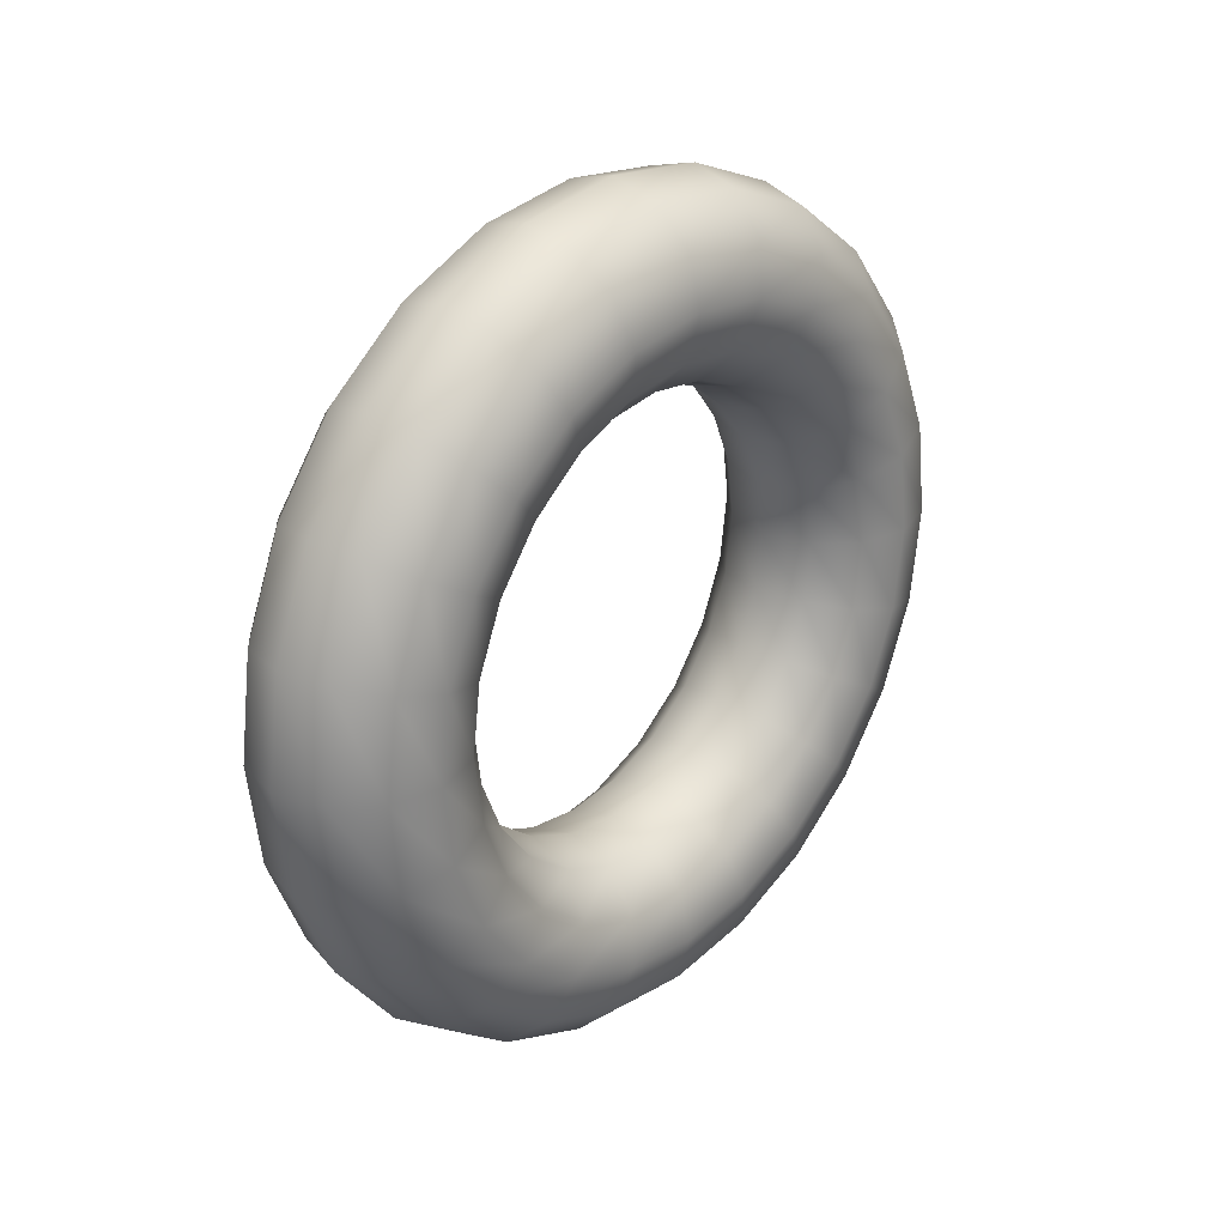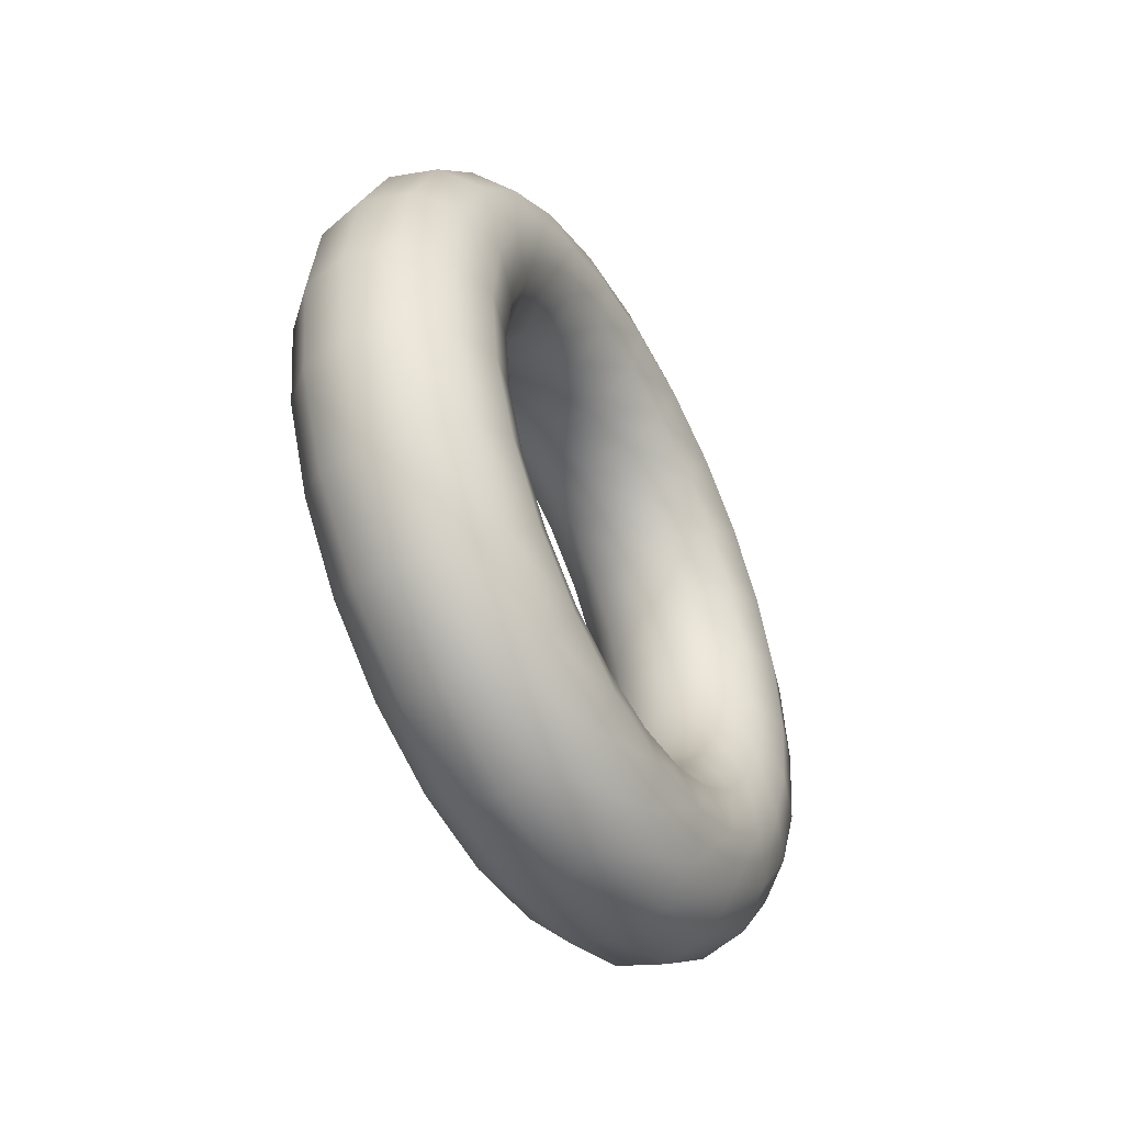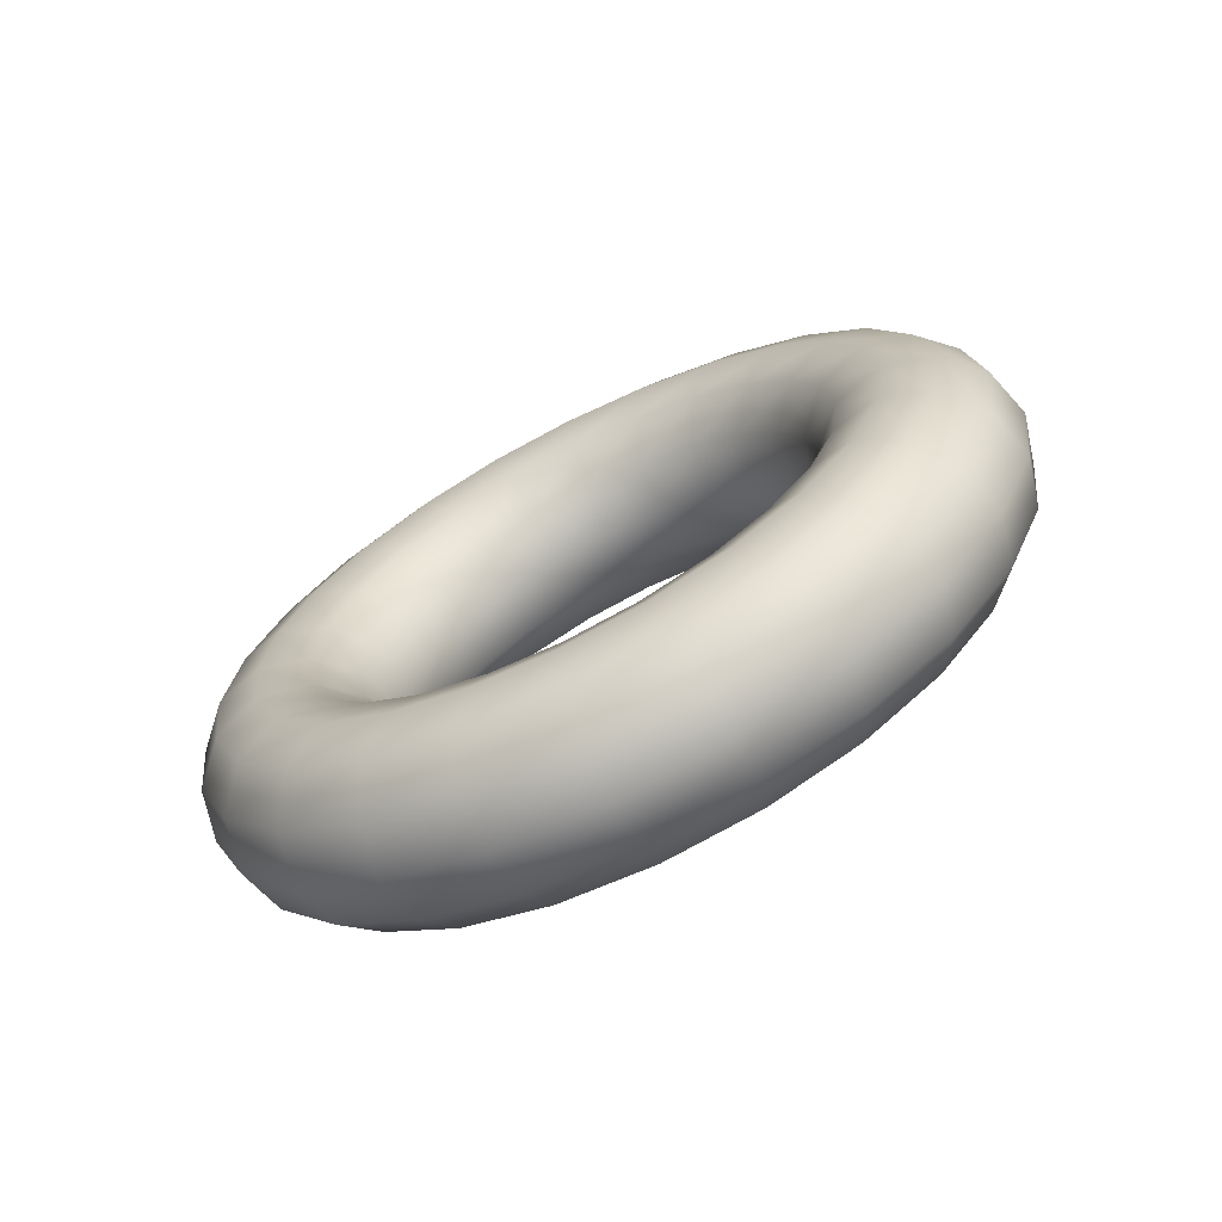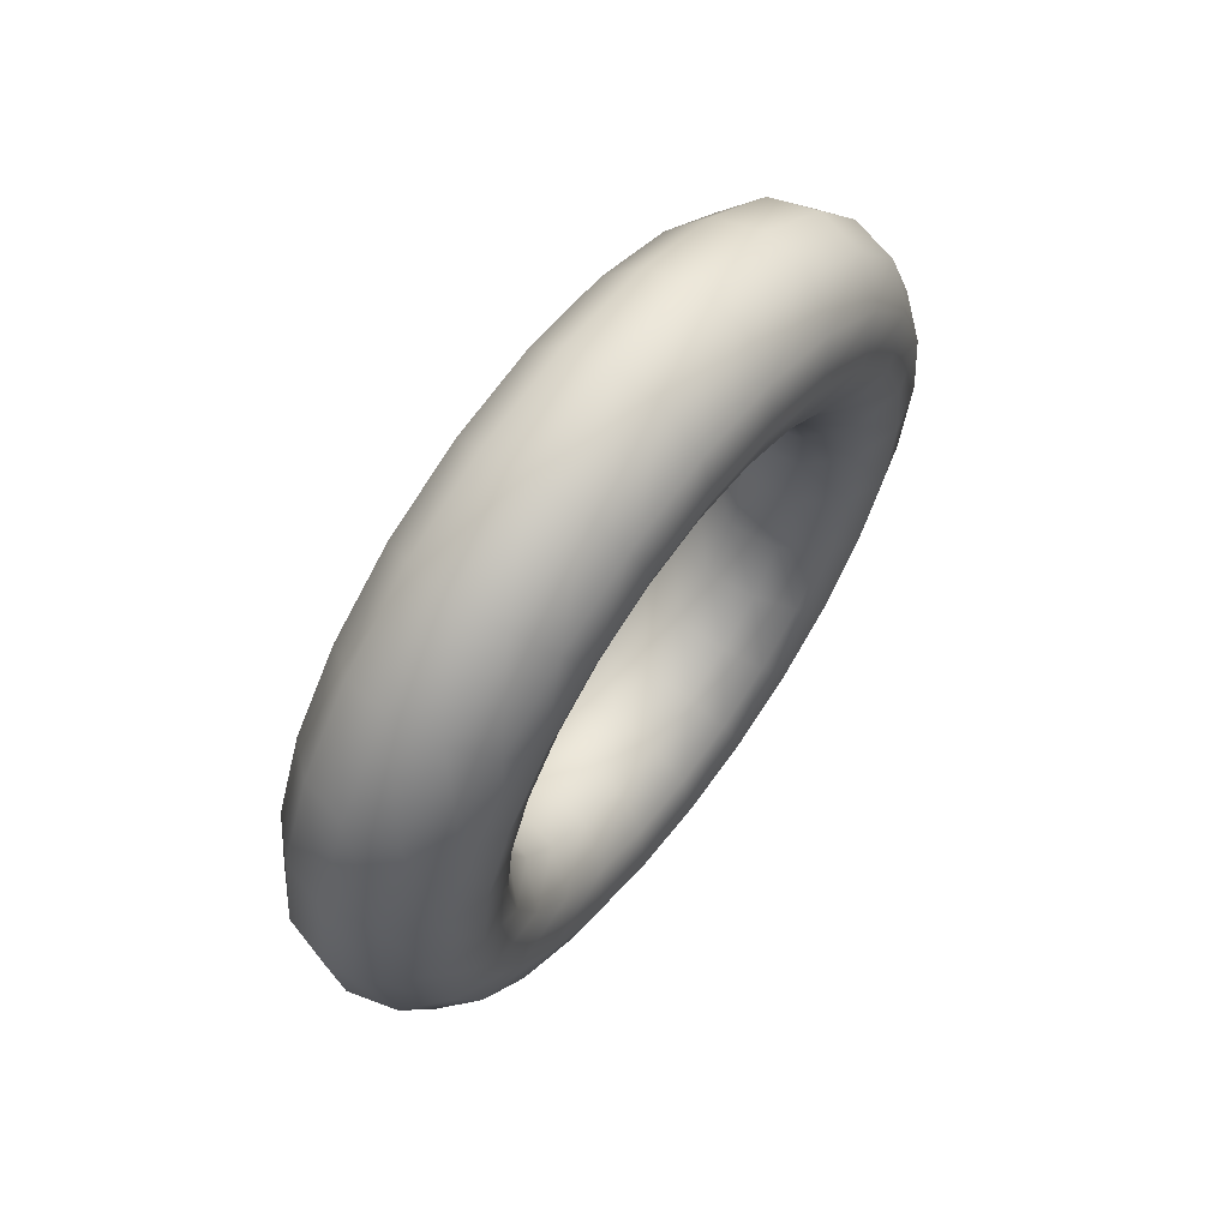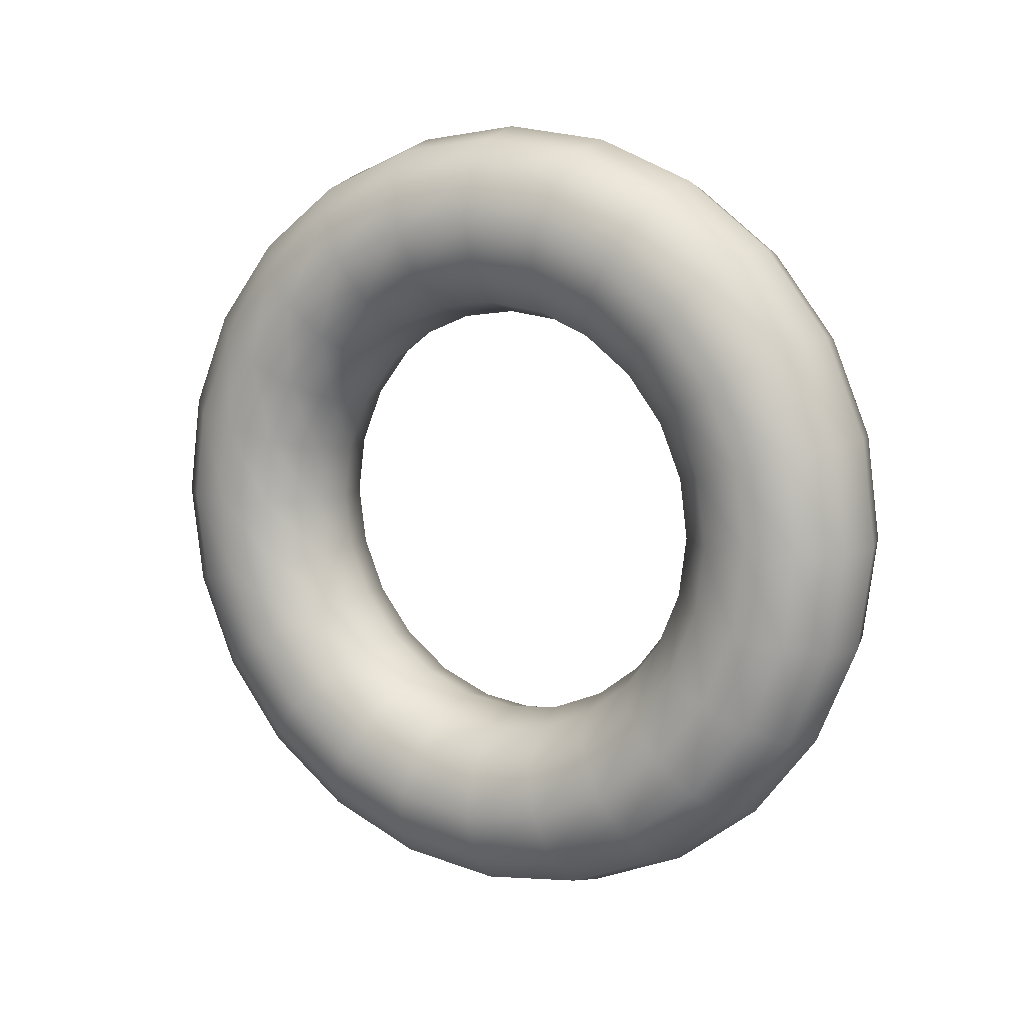
<metadata>
{"format":"obj","ext":"obj","renderer":"f3d","projection":"perspective","resolution":1024,"background":"white","views":[{"elev":27.9,"azim":-138.4,"up":"+Y"},{"elev":-48.2,"azim":28.0,"up":"+Y"},{"elev":-69.2,"azim":-62.9,"up":"+Y"},{"elev":63.1,"azim":-143.4,"up":"+Z"},{"elev":9.9,"azim":-60.4,"up":"+Z"}]}
</metadata>
<code>
o Torus.016
v 5.543 0.4439 -0.3299
v 5.548 0.4455 -0.3299
v 5.553 0.4496 -0.3299
v 5.554 0.4552 -0.3299
v 5.553 0.4609 -0.3299
v 5.548 0.4651 -0.3299
v 5.543 0.4666 -0.3299
v 5.537 0.4651 -0.3299
v 5.533 0.4609 -0.3299
v 5.531 0.4552 -0.3299
v 5.533 0.4496 -0.3299
v 5.537 0.4455 -0.3299
v 5.543 0.4456 -0.3424
v 5.548 0.447 -0.342
v 5.553 0.451 -0.3409
v 5.554 0.4565 -0.3394
v 5.553 0.462 -0.338
v 5.548 0.466 -0.3369
v 5.543 0.4675 -0.3365
v 5.537 0.466 -0.3369
v 5.533 0.462 -0.338
v 5.531 0.4565 -0.3394
v 5.533 0.451 -0.3409
v 5.537 0.447 -0.342
v 5.543 0.4504 -0.3539
v 5.548 0.4517 -0.3532
v 5.553 0.4553 -0.3511
v 5.554 0.4602 -0.3483
v 5.553 0.4651 -0.3455
v 5.548 0.4687 -0.3434
v 5.543 0.47 -0.3426
v 5.537 0.4687 -0.3434
v 5.533 0.4651 -0.3455
v 5.531 0.4602 -0.3483
v 5.533 0.4553 -0.3511
v 5.537 0.4517 -0.3532
v 5.543 0.458 -0.3639
v 5.548 0.4591 -0.3628
v 5.553 0.462 -0.3599
v 5.554 0.466 -0.3559
v 5.553 0.47 -0.3519
v 5.548 0.473 -0.349
v 5.543 0.4741 -0.3479
v 5.537 0.473 -0.349
v 5.533 0.47 -0.3519
v 5.531 0.466 -0.3559
v 5.533 0.462 -0.3599
v 5.537 0.4591 -0.3628
v 5.543 0.468 -0.3715
v 5.548 0.4687 -0.3702
v 5.553 0.4708 -0.3667
v 5.554 0.4736 -0.3618
v 5.553 0.4765 -0.3569
v 5.548 0.4785 -0.3532
v 5.543 0.4793 -0.3519
v 5.537 0.4785 -0.3532
v 5.533 0.4765 -0.3569
v 5.531 0.4736 -0.3618
v 5.533 0.4708 -0.3667
v 5.537 0.4687 -0.3702
v 5.543 0.4796 -0.3763
v 5.548 0.48 -0.3749
v 5.553 0.481 -0.3709
v 5.554 0.4825 -0.3654
v 5.553 0.484 -0.36
v 5.548 0.485 -0.3559
v 5.543 0.4854 -0.3545
v 5.537 0.485 -0.3559
v 5.533 0.484 -0.36
v 5.531 0.4825 -0.3654
v 5.533 0.481 -0.3709
v 5.537 0.48 -0.3749
v 5.543 0.492 -0.378
v 5.548 0.492 -0.3765
v 5.553 0.492 -0.3724
v 5.554 0.492 -0.3667
v 5.553 0.492 -0.361
v 5.548 0.492 -0.3569
v 5.543 0.492 -0.3553
v 5.537 0.492 -0.3569
v 5.533 0.492 -0.361
v 5.531 0.492 -0.3667
v 5.533 0.492 -0.3724
v 5.537 0.492 -0.3765
v 5.543 0.5045 -0.3763
v 5.548 0.5041 -0.3749
v 5.553 0.503 -0.3709
v 5.554 0.5015 -0.3654
v 5.553 0.5001 -0.36
v 5.548 0.499 -0.3559
v 5.543 0.4986 -0.3545
v 5.537 0.499 -0.3559
v 5.533 0.5001 -0.36
v 5.531 0.5015 -0.3654
v 5.533 0.503 -0.3709
v 5.537 0.5041 -0.3749
v 5.543 0.5161 -0.3715
v 5.548 0.5153 -0.3702
v 5.553 0.5132 -0.3667
v 5.554 0.5104 -0.3618
v 5.553 0.5076 -0.3569
v 5.548 0.5055 -0.3532
v 5.543 0.5047 -0.3519
v 5.537 0.5055 -0.3532
v 5.533 0.5076 -0.3569
v 5.531 0.5104 -0.3618
v 5.533 0.5132 -0.3667
v 5.537 0.5153 -0.3702
v 5.543 0.526 -0.3639
v 5.548 0.5249 -0.3628
v 5.553 0.522 -0.3599
v 5.554 0.518 -0.3559
v 5.553 0.514 -0.3519
v 5.548 0.5111 -0.349
v 5.543 0.51 -0.3479
v 5.537 0.5111 -0.349
v 5.533 0.514 -0.3519
v 5.531 0.518 -0.3559
v 5.533 0.522 -0.3599
v 5.537 0.5249 -0.3628
v 5.543 0.5336 -0.3539
v 5.548 0.5323 -0.3532
v 5.553 0.5288 -0.3511
v 5.554 0.5239 -0.3483
v 5.553 0.519 -0.3455
v 5.548 0.5154 -0.3434
v 5.543 0.514 -0.3426
v 5.537 0.5154 -0.3434
v 5.533 0.519 -0.3455
v 5.531 0.5239 -0.3483
v 5.533 0.5288 -0.3511
v 5.537 0.5323 -0.3532
v 5.543 0.5385 -0.3424
v 5.548 0.537 -0.342
v 5.553 0.533 -0.3409
v 5.554 0.5276 -0.3394
v 5.553 0.5221 -0.338
v 5.548 0.518 -0.3369
v 5.543 0.5166 -0.3365
v 5.537 0.518 -0.3369
v 5.533 0.5221 -0.338
v 5.531 0.5276 -0.3394
v 5.533 0.533 -0.3409
v 5.537 0.537 -0.342
v 5.543 0.5401 -0.3299
v 5.548 0.5386 -0.3299
v 5.553 0.5345 -0.3299
v 5.554 0.5288 -0.3299
v 5.553 0.5231 -0.3299
v 5.548 0.519 -0.3299
v 5.543 0.5174 -0.3299
v 5.537 0.519 -0.3299
v 5.533 0.5231 -0.3299
v 5.531 0.5288 -0.3299
v 5.533 0.5345 -0.3299
v 5.537 0.5386 -0.3299
v 5.543 0.5385 -0.3175
v 5.548 0.537 -0.3179
v 5.553 0.533 -0.3189
v 5.554 0.5276 -0.3204
v 5.553 0.5221 -0.3219
v 5.548 0.518 -0.3229
v 5.543 0.5166 -0.3233
v 5.537 0.518 -0.3229
v 5.533 0.5221 -0.3219
v 5.531 0.5276 -0.3204
v 5.533 0.533 -0.3189
v 5.537 0.537 -0.3179
v 5.543 0.5336 -0.3059
v 5.548 0.5323 -0.3066
v 5.553 0.5288 -0.3087
v 5.554 0.5239 -0.3115
v 5.553 0.519 -0.3144
v 5.548 0.5154 -0.3164
v 5.543 0.514 -0.3172
v 5.537 0.5154 -0.3164
v 5.533 0.519 -0.3144
v 5.531 0.5239 -0.3115
v 5.533 0.5288 -0.3087
v 5.537 0.5323 -0.3066
v 5.543 0.526 -0.2959
v 5.548 0.5249 -0.297
v 5.553 0.522 -0.2999
v 5.554 0.518 -0.3039
v 5.553 0.514 -0.3079
v 5.548 0.5111 -0.3109
v 5.543 0.51 -0.3119
v 5.537 0.5111 -0.3109
v 5.533 0.514 -0.3079
v 5.531 0.518 -0.3039
v 5.533 0.522 -0.2999
v 5.537 0.5249 -0.297
v 5.543 0.5161 -0.2883
v 5.548 0.5153 -0.2896
v 5.553 0.5132 -0.2932
v 5.554 0.5104 -0.2981
v 5.553 0.5076 -0.303
v 5.548 0.5055 -0.3066
v 5.543 0.5047 -0.3079
v 5.537 0.5055 -0.3066
v 5.533 0.5076 -0.303
v 5.531 0.5104 -0.2981
v 5.533 0.5132 -0.2932
v 5.537 0.5153 -0.2896
v 5.543 0.5045 -0.2835
v 5.548 0.5041 -0.2849
v 5.553 0.503 -0.2889
v 5.554 0.5015 -0.2944
v 5.553 0.5001 -0.2999
v 5.548 0.499 -0.3039
v 5.543 0.4986 -0.3054
v 5.537 0.499 -0.3039
v 5.533 0.5001 -0.2999
v 5.531 0.5015 -0.2944
v 5.533 0.503 -0.2889
v 5.537 0.5041 -0.2849
v 5.543 0.492 -0.2818
v 5.548 0.492 -0.2833
v 5.553 0.492 -0.2875
v 5.554 0.492 -0.2931
v 5.553 0.492 -0.2988
v 5.548 0.492 -0.303
v 5.543 0.492 -0.3045
v 5.537 0.492 -0.303
v 5.533 0.492 -0.2988
v 5.531 0.492 -0.2931
v 5.533 0.492 -0.2875
v 5.537 0.492 -0.2833
v 5.543 0.4796 -0.2835
v 5.548 0.48 -0.2849
v 5.553 0.481 -0.2889
v 5.554 0.4825 -0.2944
v 5.553 0.484 -0.2999
v 5.548 0.485 -0.3039
v 5.543 0.4854 -0.3054
v 5.537 0.485 -0.3039
v 5.533 0.484 -0.2999
v 5.531 0.4825 -0.2944
v 5.533 0.481 -0.2889
v 5.537 0.48 -0.2849
v 5.543 0.468 -0.2883
v 5.548 0.4687 -0.2896
v 5.553 0.4708 -0.2932
v 5.554 0.4736 -0.2981
v 5.553 0.4765 -0.303
v 5.548 0.4785 -0.3066
v 5.543 0.4793 -0.3079
v 5.537 0.4785 -0.3066
v 5.533 0.4765 -0.303
v 5.531 0.4736 -0.2981
v 5.533 0.4708 -0.2932
v 5.537 0.4687 -0.2896
v 5.543 0.458 -0.2959
v 5.548 0.4591 -0.297
v 5.553 0.462 -0.2999
v 5.554 0.466 -0.3039
v 5.553 0.47 -0.3079
v 5.548 0.473 -0.3109
v 5.543 0.4741 -0.3119
v 5.537 0.473 -0.3109
v 5.533 0.47 -0.3079
v 5.531 0.466 -0.3039
v 5.533 0.462 -0.2999
v 5.537 0.4591 -0.297
v 5.543 0.4504 -0.3059
v 5.548 0.4517 -0.3066
v 5.553 0.4553 -0.3087
v 5.554 0.4602 -0.3115
v 5.553 0.4651 -0.3144
v 5.548 0.4687 -0.3164
v 5.543 0.47 -0.3172
v 5.537 0.4687 -0.3164
v 5.533 0.4651 -0.3144
v 5.531 0.4602 -0.3115
v 5.533 0.4553 -0.3087
v 5.537 0.4517 -0.3066
v 5.543 0.4456 -0.3175
v 5.548 0.447 -0.3179
v 5.553 0.451 -0.3189
v 5.554 0.4565 -0.3204
v 5.553 0.462 -0.3219
v 5.548 0.466 -0.3229
v 5.543 0.4675 -0.3233
v 5.537 0.466 -0.3229
v 5.533 0.462 -0.3219
v 5.531 0.4565 -0.3204
v 5.533 0.451 -0.3189
v 5.537 0.447 -0.3179
f 1 13 14 2
f 2 14 15 3
f 3 15 16 4
f 4 16 17 5
f 5 17 18 6
f 6 18 19 7
f 7 19 20 8
f 8 20 21 9
f 9 21 22 10
f 10 22 23 11
f 11 23 24 12
f 1 12 24 13
f 13 25 26 14
f 14 26 27 15
f 15 27 28 16
f 16 28 29 17
f 17 29 30 18
f 18 30 31 19
f 19 31 32 20
f 20 32 33 21
f 21 33 34 22
f 22 34 35 23
f 23 35 36 24
f 24 36 25 13
f 25 37 38 26
f 26 38 39 27
f 27 39 40 28
f 28 40 41 29
f 29 41 42 30
f 30 42 43 31
f 31 43 44 32
f 32 44 45 33
f 33 45 46 34
f 34 46 47 35
f 35 47 48 36
f 36 48 37 25
f 37 49 50 38
f 38 50 51 39
f 39 51 52 40
f 40 52 53 41
f 41 53 54 42
f 42 54 55 43
f 43 55 56 44
f 44 56 57 45
f 45 57 58 46
f 46 58 59 47
f 47 59 60 48
f 48 60 49 37
f 49 61 62 50
f 50 62 63 51
f 51 63 64 52
f 52 64 65 53
f 53 65 66 54
f 54 66 67 55
f 55 67 68 56
f 56 68 69 57
f 57 69 70 58
f 58 70 71 59
f 59 71 72 60
f 60 72 61 49
f 61 73 74 62
f 62 74 75 63
f 63 75 76 64
f 64 76 77 65
f 65 77 78 66
f 66 78 79 67
f 67 79 80 68
f 68 80 81 69
f 69 81 82 70
f 70 82 83 71
f 71 83 84 72
f 72 84 73 61
f 73 85 86 74
f 74 86 87 75
f 75 87 88 76
f 76 88 89 77
f 77 89 90 78
f 78 90 91 79
f 79 91 92 80
f 80 92 93 81
f 81 93 94 82
f 82 94 95 83
f 83 95 96 84
f 84 96 85 73
f 85 97 98 86
f 86 98 99 87
f 87 99 100 88
f 88 100 101 89
f 89 101 102 90
f 90 102 103 91
f 91 103 104 92
f 92 104 105 93
f 93 105 106 94
f 94 106 107 95
f 95 107 108 96
f 96 108 97 85
f 97 109 110 98
f 98 110 111 99
f 99 111 112 100
f 100 112 113 101
f 101 113 114 102
f 102 114 115 103
f 103 115 116 104
f 104 116 117 105
f 105 117 118 106
f 106 118 119 107
f 107 119 120 108
f 108 120 109 97
f 109 121 122 110
f 110 122 123 111
f 111 123 124 112
f 112 124 125 113
f 113 125 126 114
f 114 126 127 115
f 115 127 128 116
f 116 128 129 117
f 117 129 130 118
f 118 130 131 119
f 119 131 132 120
f 120 132 121 109
f 121 133 134 122
f 122 134 135 123
f 123 135 136 124
f 124 136 137 125
f 125 137 138 126
f 126 138 139 127
f 127 139 140 128
f 128 140 141 129
f 129 141 142 130
f 130 142 143 131
f 131 143 144 132
f 132 144 133 121
f 133 145 146 134
f 134 146 147 135
f 135 147 148 136
f 136 148 149 137
f 137 149 150 138
f 138 150 151 139
f 139 151 152 140
f 140 152 153 141
f 141 153 154 142
f 142 154 155 143
f 143 155 156 144
f 144 156 145 133
f 145 157 158 146
f 146 158 159 147
f 147 159 160 148
f 148 160 161 149
f 149 161 162 150
f 150 162 163 151
f 151 163 164 152
f 152 164 165 153
f 153 165 166 154
f 154 166 167 155
f 155 167 168 156
f 156 168 157 145
f 157 169 170 158
f 158 170 171 159
f 159 171 172 160
f 160 172 173 161
f 161 173 174 162
f 162 174 175 163
f 163 175 176 164
f 164 176 177 165
f 165 177 178 166
f 166 178 179 167
f 167 179 180 168
f 168 180 169 157
f 169 181 182 170
f 170 182 183 171
f 171 183 184 172
f 172 184 185 173
f 173 185 186 174
f 174 186 187 175
f 175 187 188 176
f 176 188 189 177
f 177 189 190 178
f 178 190 191 179
f 179 191 192 180
f 180 192 181 169
f 181 193 194 182
f 182 194 195 183
f 183 195 196 184
f 184 196 197 185
f 185 197 198 186
f 186 198 199 187
f 187 199 200 188
f 188 200 201 189
f 189 201 202 190
f 190 202 203 191
f 191 203 204 192
f 192 204 193 181
f 193 205 206 194
f 194 206 207 195
f 195 207 208 196
f 196 208 209 197
f 197 209 210 198
f 198 210 211 199
f 199 211 212 200
f 200 212 213 201
f 201 213 214 202
f 202 214 215 203
f 203 215 216 204
f 204 216 205 193
f 205 217 218 206
f 206 218 219 207
f 207 219 220 208
f 208 220 221 209
f 209 221 222 210
f 210 222 223 211
f 211 223 224 212
f 212 224 225 213
f 213 225 226 214
f 214 226 227 215
f 215 227 228 216
f 216 228 217 205
f 217 229 230 218
f 218 230 231 219
f 219 231 232 220
f 220 232 233 221
f 221 233 234 222
f 222 234 235 223
f 223 235 236 224
f 224 236 237 225
f 225 237 238 226
f 226 238 239 227
f 227 239 240 228
f 228 240 229 217
f 229 241 242 230
f 230 242 243 231
f 231 243 244 232
f 232 244 245 233
f 233 245 246 234
f 234 246 247 235
f 235 247 248 236
f 236 248 249 237
f 237 249 250 238
f 238 250 251 239
f 239 251 252 240
f 240 252 241 229
f 241 253 254 242
f 242 254 255 243
f 243 255 256 244
f 244 256 257 245
f 245 257 258 246
f 246 258 259 247
f 247 259 260 248
f 248 260 261 249
f 249 261 262 250
f 250 262 263 251
f 251 263 264 252
f 252 264 253 241
f 253 265 266 254
f 254 266 267 255
f 255 267 268 256
f 256 268 269 257
f 257 269 270 258
f 258 270 271 259
f 259 271 272 260
f 260 272 273 261
f 261 273 274 262
f 262 274 275 263
f 263 275 276 264
f 264 276 265 253
f 265 277 278 266
f 266 278 279 267
f 267 279 280 268
f 268 280 281 269
f 269 281 282 270
f 270 282 283 271
f 271 283 284 272
f 272 284 285 273
f 273 285 286 274
f 274 286 287 275
f 275 287 288 276
f 276 288 277 265
f 277 1 2 278
f 278 2 3 279
f 279 3 4 280
f 280 4 5 281
f 281 5 6 282
f 282 6 7 283
f 283 7 8 284
f 284 8 9 285
f 285 9 10 286
f 286 10 11 287
f 287 11 12 288
f 288 12 1 277

</code>
